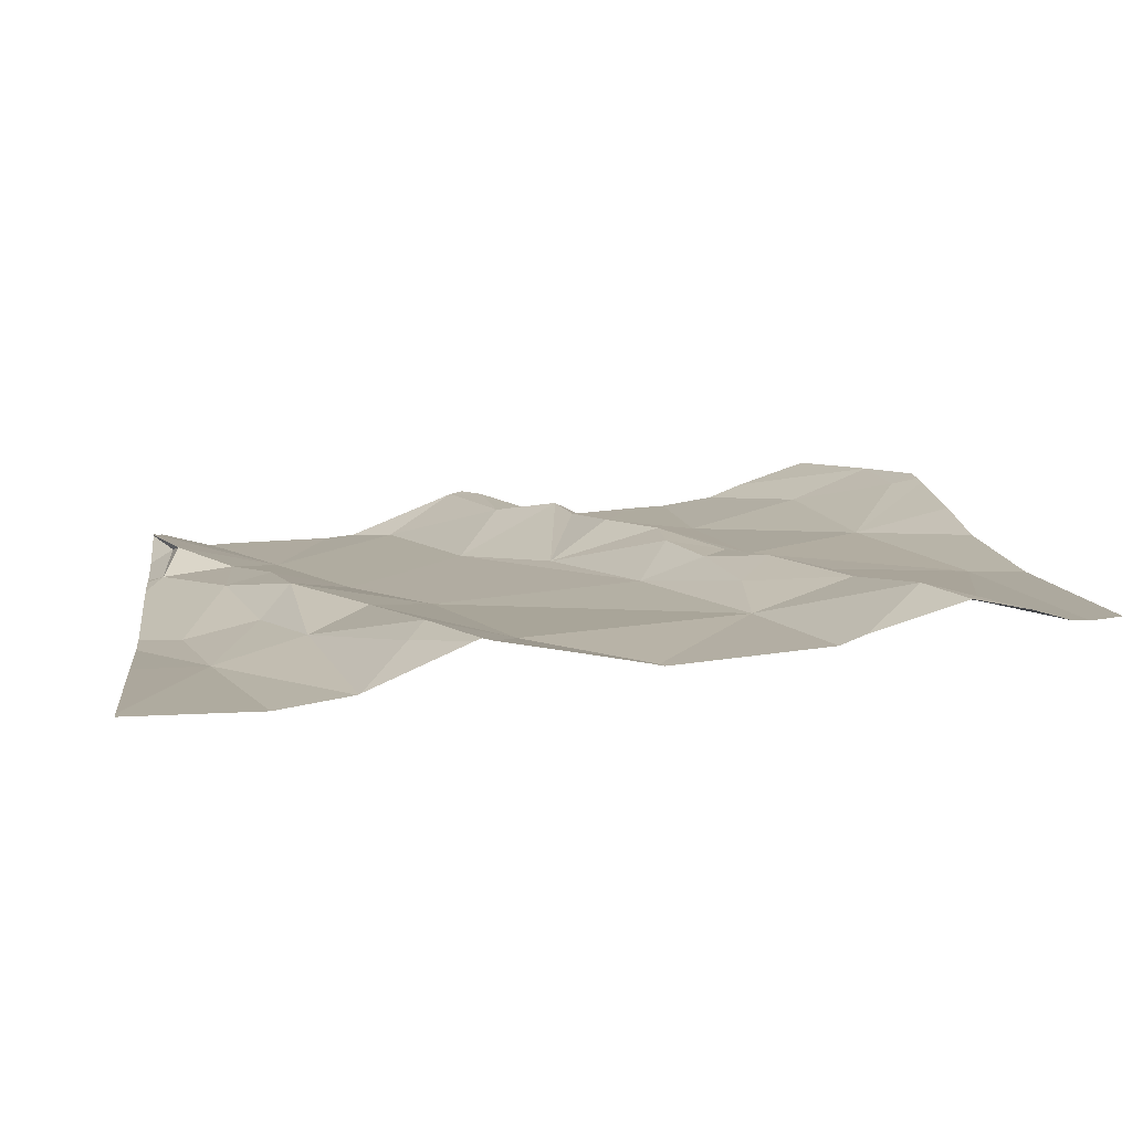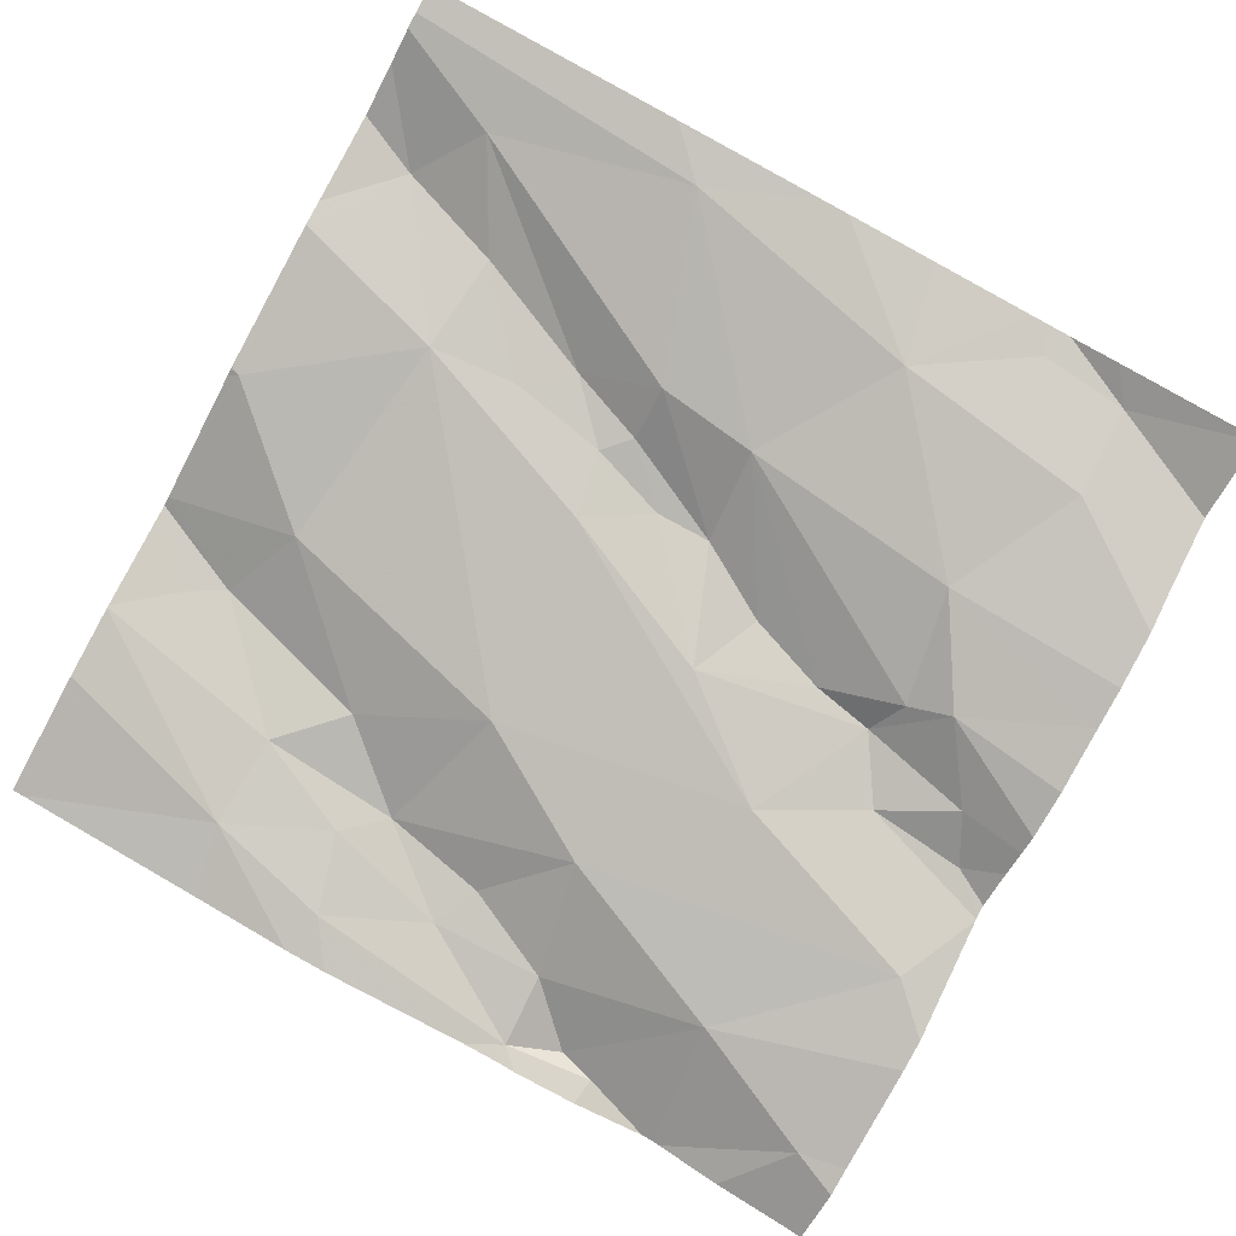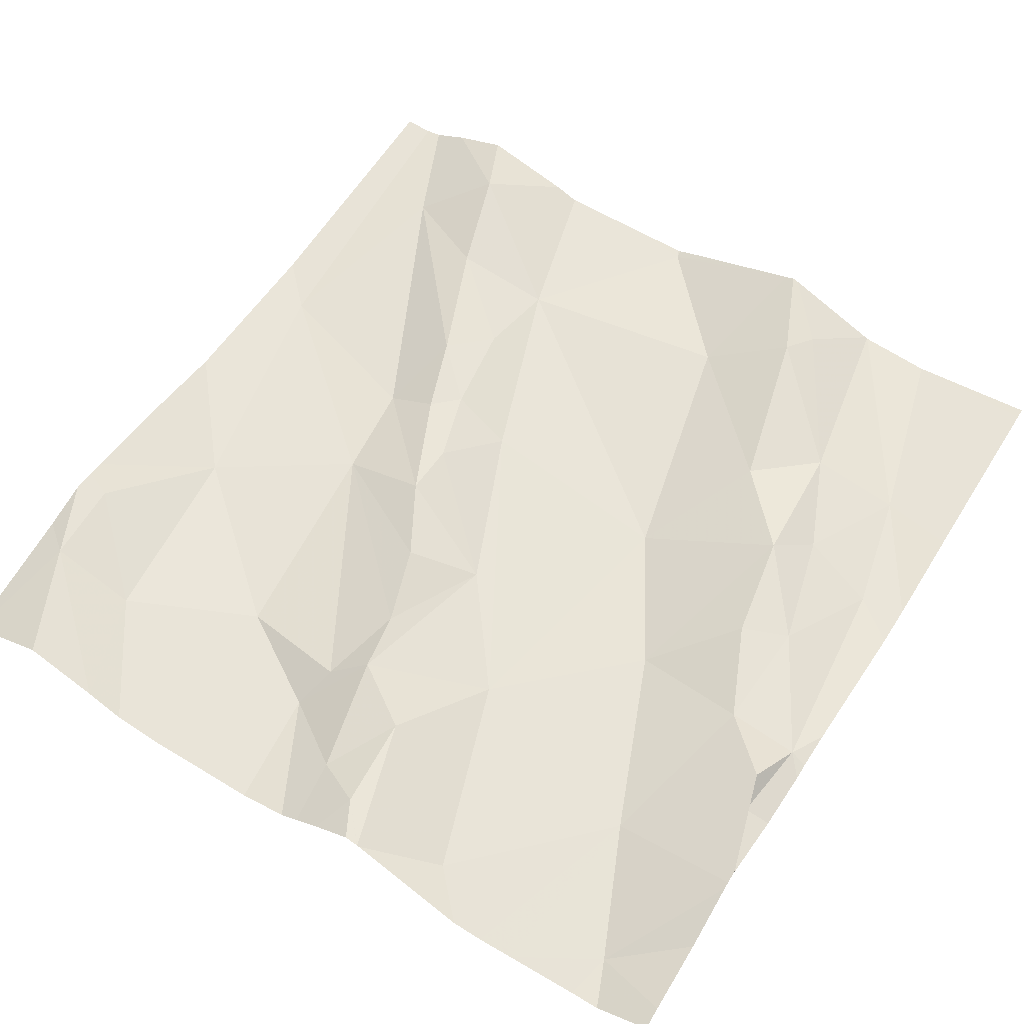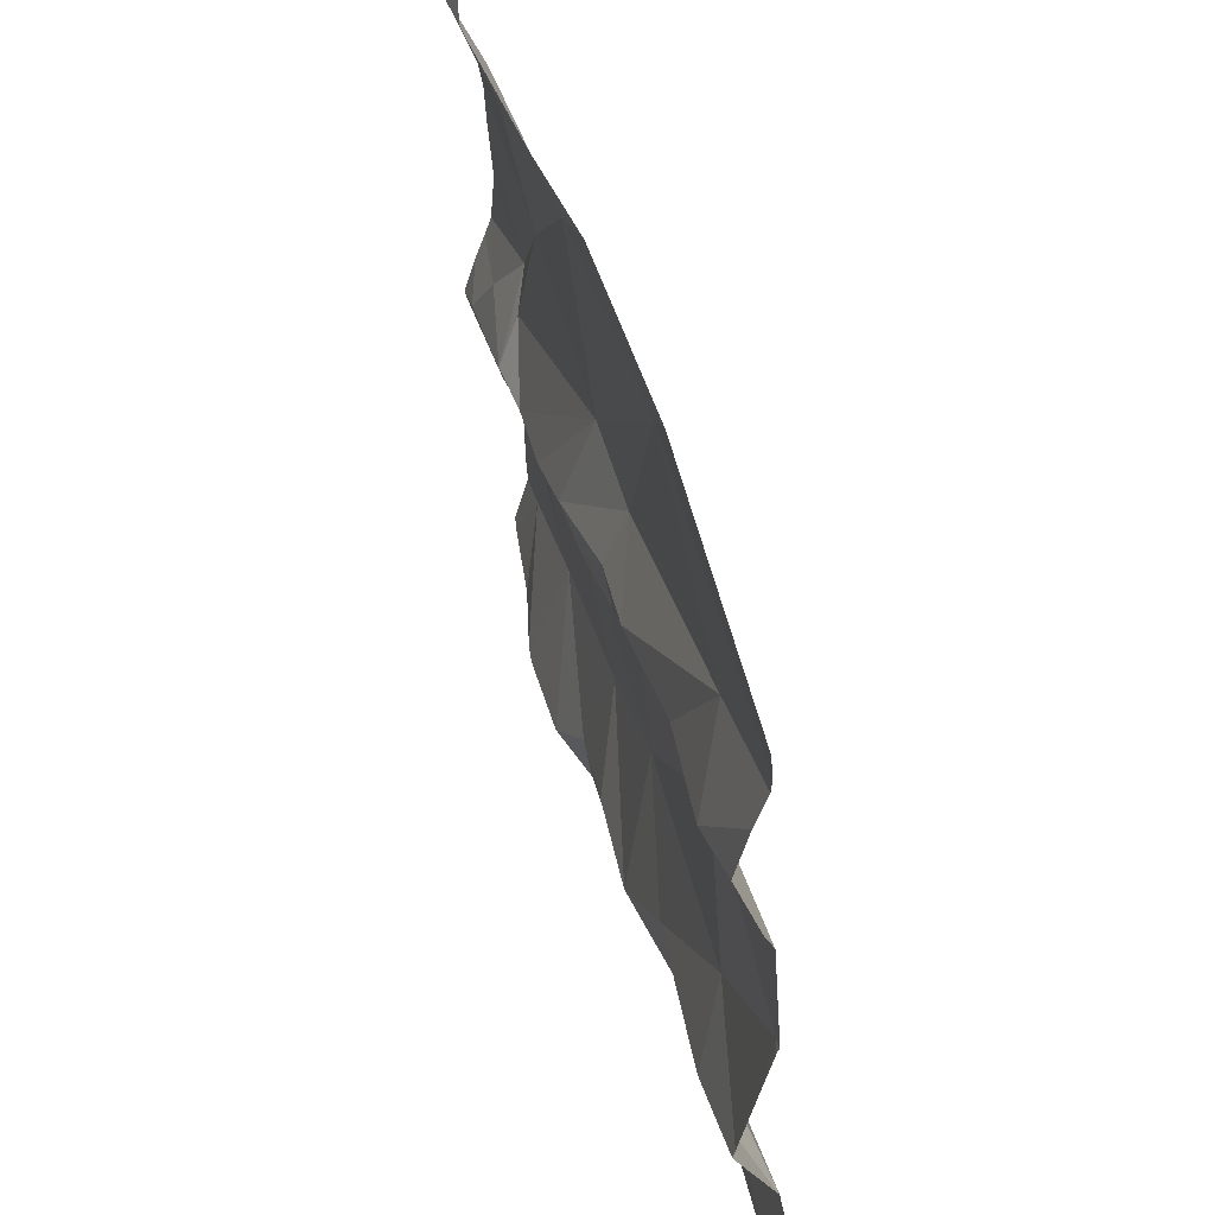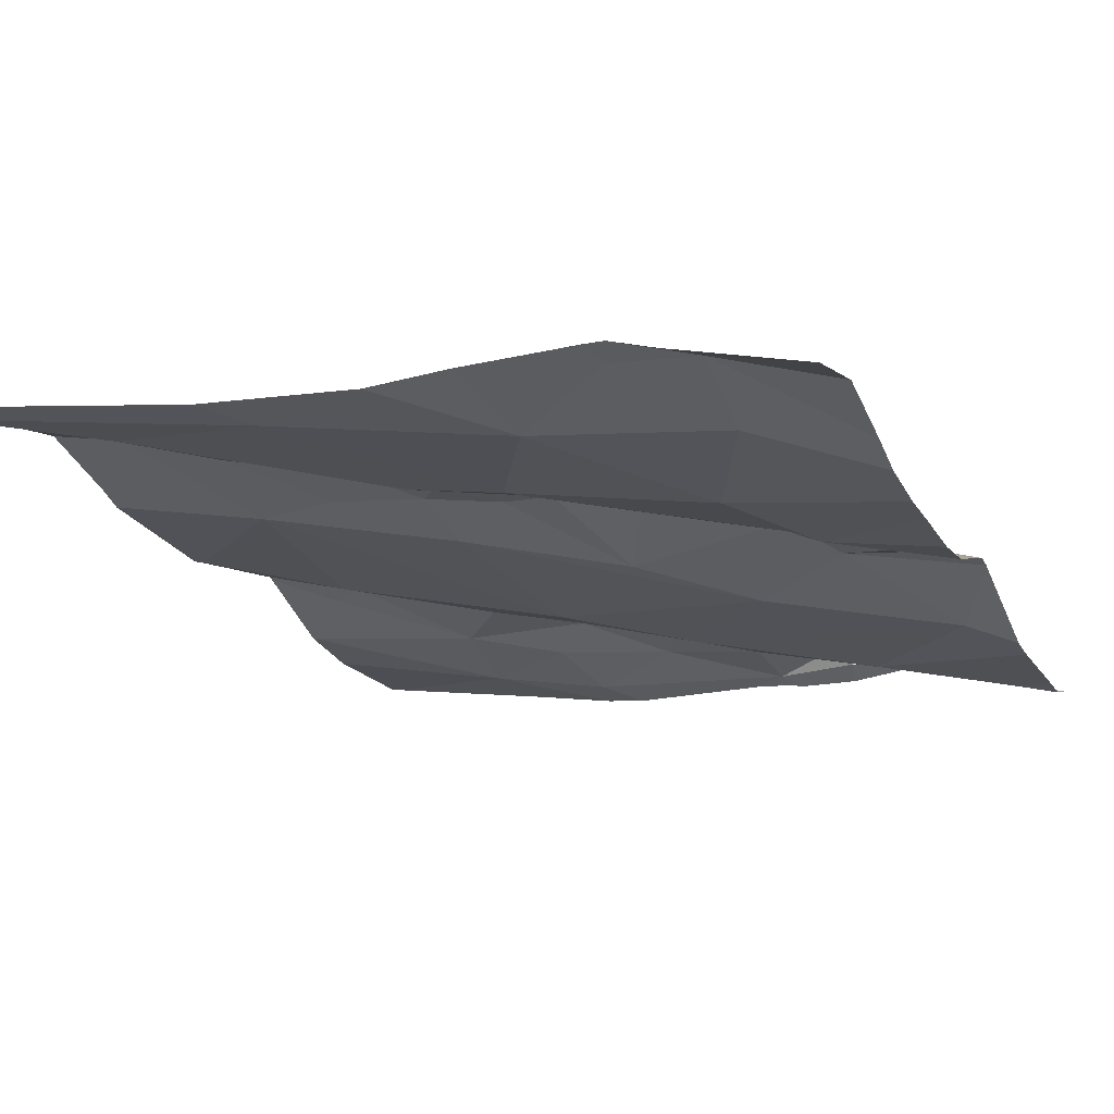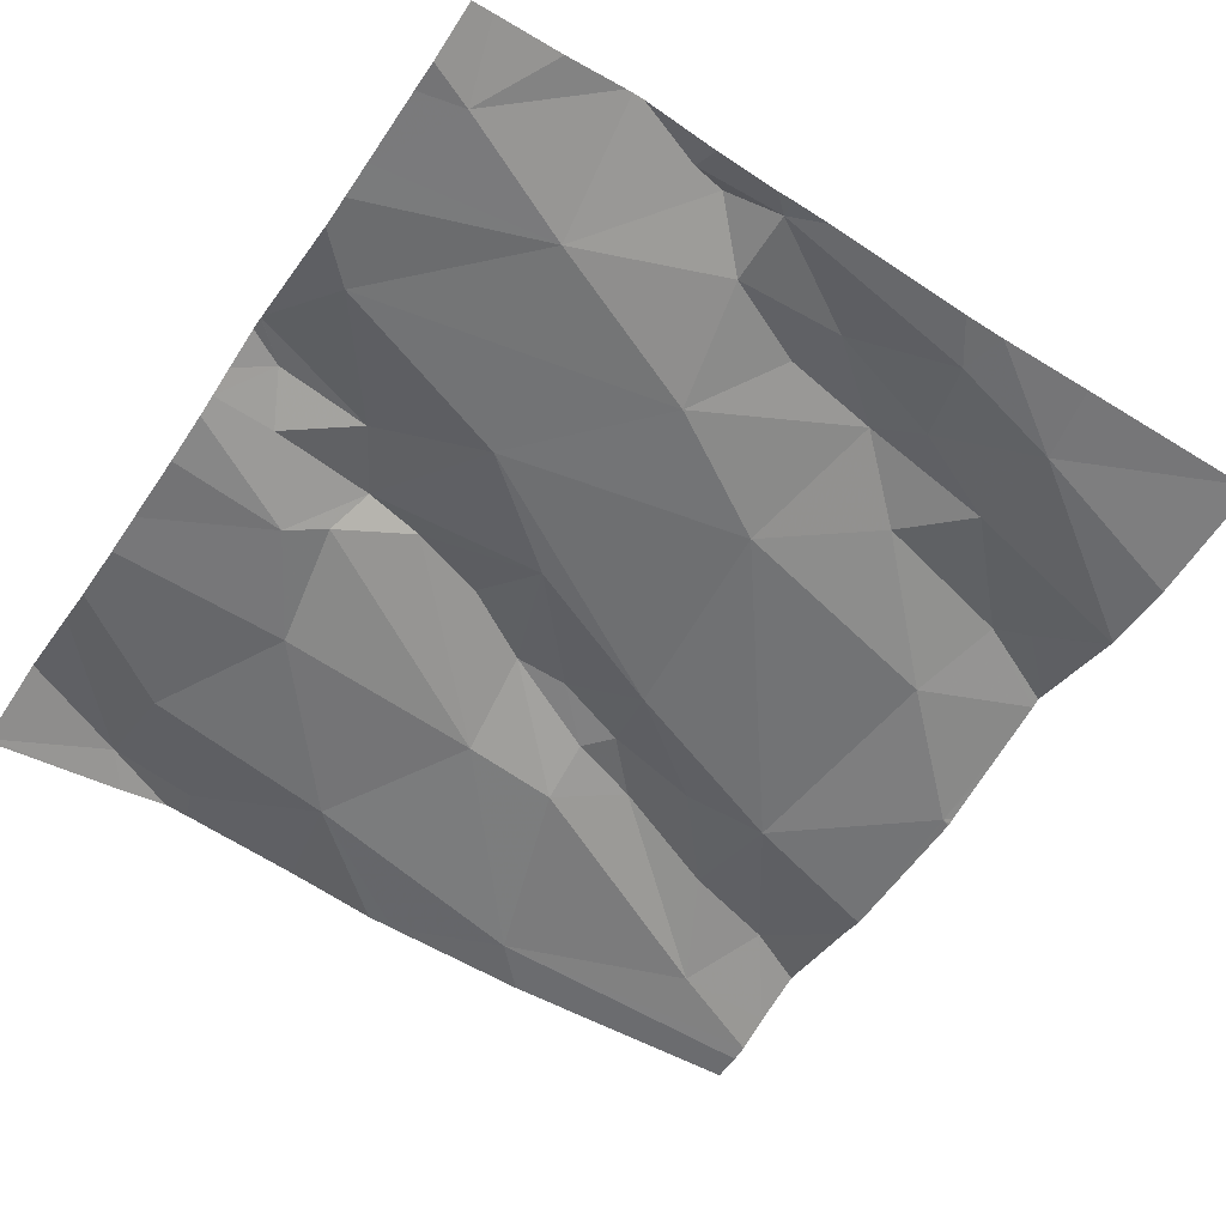
<metadata>
{"format":"obj","ext":"obj","renderer":"f3d","projection":"perspective","resolution":1024,"background":"white","views":[{"elev":18.3,"azim":82.8,"up":"+Z"},{"elev":-79.3,"azim":151.6,"up":"+Z"},{"elev":49.7,"azim":-57.5,"up":"+Z"},{"elev":53.8,"azim":66.6,"up":"+Y"},{"elev":-20.1,"azim":-155.2,"up":"+Z"},{"elev":-63.5,"azim":-34.1,"up":"+Z"}]}
</metadata>
<code>
v -55.2 279.8 502.1
v -55.3 279.8 502
v -55.27 279.8 502
v -54.85 280.3 502.1
v -55.3 279.6 502
v -54.39 279.8 502.1
v -54.39 279.7 502.2
v -54.39 279.5 502.1
v -54.39 279.6 502.1
v -55.14 280.3 502.1
v -55.29 279.4 502
v -54.39 279.6 502.1
v -54.39 279.9 502.1
v -54.39 279.9 502.1
v -55.22 280.3 502.1
v -54.39 279.8 502.1
v -54.39 279.8 502.2
v -55.19 280.3 502.1
v -55.15 279.8 502.1
v -55.11 280.3 502.1
v -55.15 279.5 502
v -55.08 279.7 502
v -55.12 280.3 502.1
v -55.22 280.2 502.1
v -55.21 279.9 502
v -55.15 280 502
v -55.17 279.9 502.1
v -54.91 280 502.1
v -54.8 280 502.1
v -54.92 279.9 502.1
v -54.96 279.8 502.1
v -54.85 279.9 502.1
v -54.8 280 502.1
v -54.77 280 502.1
v -54.78 279.9 502.1
v -54.66 280 502.1
v -54.56 280 502.1
v -54.71 280 502.1
v -54.58 280.1 502.2
v -54.98 280.3 502.1
v -54.6 279.4 502.1
v -54.68 280.3 502.1
v -54.98 279.4 502.1
v -54.88 280.3 502.1
v -55.08 279.4 502.1
v -55.34 280.3 502
v -54.95 279.6 502
v -55 280.2 502.1
v -54.98 279.4 502.1
v -55.04 279.4 502.1
v -55.09 279.9 502.1
v -54.8 279.7 502.1
v -54.76 279.5 502.1
v -55 279.9 502.1
v -54.72 279.5 502.1
v -54.74 279.4 502.1
v -54.85 279.4 502.1
v -54.73 280.2 502.1
v -54.67 279.6 502.1
v -54.61 279.5 502.1
v -54.88 279.5 502.1
v -54.51 280.2 502.2
v -54.53 279.7 502.1
v -54.4 279.8 502.1
v -55.24 279.3 502
v -55.17 279.3 502.1
v -54.62 279.3 502.1
v -54.5 279.6 502.2
v -54.46 279.6 502.2
v -55 279.3 502
v -55.07 279.3 502
v -54.73 279.3 502.1
v -54.4 279.3 502.1
v -54.46 280.1 502.2
v -55.18 279.3 502.1
v -55.15 279.3 502.1
v -55.32 279.3 502
v -55.16 279.3 502.1
v -55.35 279.6 502
v -55.35 279.7 502
v -55.35 279.4 502
v -55.09 280.3 502.1
v -55.35 279.4 502
v -55.35 279.7 502
v -55.35 280.2 502.1
v -55.35 280.3 502
v -55.35 279.5 502
v -55.35 279.6 502
v -55.35 280 502
v -55.35 279.9 502
v -55.35 279.8 502
v -55.35 279.8 502
v -55.35 280 502
v -55.35 279.7 502
v -55.35 279.7 502
v -55.35 280.1 502
v -55.35 280.1 502
v -55.35 279.8 502
v -54.39 280 502.2
v -54.39 279.9 502.2
v -54.39 279.7 502.2
v -54.39 280.1 502.2
v -54.39 280 502.2
v -55.35 280.3 502
v -54.39 279.6 502.1
v -54.39 280.2 502.2
v -54.39 279.7 502.2
v -54.39 280.2 502.2
v -54.39 280.3 502.2
v -54.98 279.3 502.1
v -54.94 279.3 502.1
v -54.77 279.3 502.1
v -55.34 279.3 502
v -55.35 279.3 502
v -54.39 279.3 502.1
v -54.41 280.3 502.2
v -54.39 280.3 502.2
f 2 1 3
f 77 81 113
f 113 81 114
f 80 1 84
f 102 74 103
f 1 19 3
f 21 11 75
f 5 22 1
f 87 21 88
f 10 23 20
f 24 23 15
f 3 25 91
f 89 26 93
f 101 69 9
f 100 64 14
f 24 15 96
f 2 3 92
f 19 25 3
f 19 27 25
f 21 5 79
f 93 24 97
f 116 109 117
f 84 2 94
f 112 56 111
f 99 37 64
f 29 28 30
f 30 31 32
f 28 26 27
f 33 32 34
f 35 34 32
f 37 36 35
f 38 36 39
f 35 32 31
f 43 45 71
f 21 47 5
f 23 24 48
f 22 5 47
f 50 49 21
f 26 28 48
f 26 48 24
f 26 25 27
f 45 50 76
f 19 1 22
f 50 21 66
f 104 86 46
f 22 31 19
f 51 28 27
f 36 38 34
f 52 47 53
f 31 51 19
f 30 54 31
f 33 34 38
f 31 54 51
f 56 55 57
f 29 33 38
f 33 29 30
f 51 54 28
f 55 56 41
f 37 35 52
f 53 59 52
f 53 55 60
f 22 47 52
f 46 86 18
f 31 22 35
f 28 54 30
f 48 28 58
f 30 32 33
f 61 47 49
f 20 48 82
f 43 57 49
f 49 50 43
f 21 49 47
f 56 57 43
f 57 61 49
f 58 28 29
f 47 61 53
f 53 57 55
f 53 61 57
f 56 43 111
f 48 58 4
f 36 34 35
f 43 50 45
f 19 51 27
f 62 29 38
f 72 56 112
f 53 60 59
f 52 63 37
f 59 63 52
f 52 35 22
f 60 55 41
f 29 62 58
f 64 63 7
f 36 37 39
f 69 68 60
f 63 64 37
f 111 43 110
f 110 43 70
f 82 48 40
f 39 62 38
f 62 39 74
f 69 60 12
f 99 64 100
f 74 39 37
f 44 48 4
f 63 59 68
f 78 45 76
f 68 59 60
f 76 50 66
f 12 41 105
f 40 48 44
f 7 68 107
f 58 62 108
f 42 109 116
f 62 74 106
f 68 69 101
f 74 37 99
f 70 43 71
f 79 5 80
f 71 45 78
f 9 69 12
f 80 5 1
f 12 60 41
f 81 11 83
f 42 58 109
f 83 11 87
f 16 64 17
f 84 1 2
f 85 15 86
f 72 41 56
f 86 15 18
f 14 64 13
f 87 11 21
f 6 64 16
f 4 58 42
f 88 21 79
f 67 41 72
f 89 25 26
f 90 25 89
f 13 64 6
f 20 23 48
f 91 25 90
f 92 3 91
f 73 41 67
f 93 26 24
f 94 2 95
f 8 41 73
f 95 2 98
f 96 15 85
f 17 64 7
f 97 24 96
f 7 63 68
f 98 2 92
f 66 21 75
f 103 74 99
f 10 15 23
f 105 41 8
f 75 11 65
f 106 74 102
f 18 15 10
f 65 11 77
f 107 68 101
f 108 62 106
f 109 58 108
f 77 11 81
f 115 8 73

</code>
